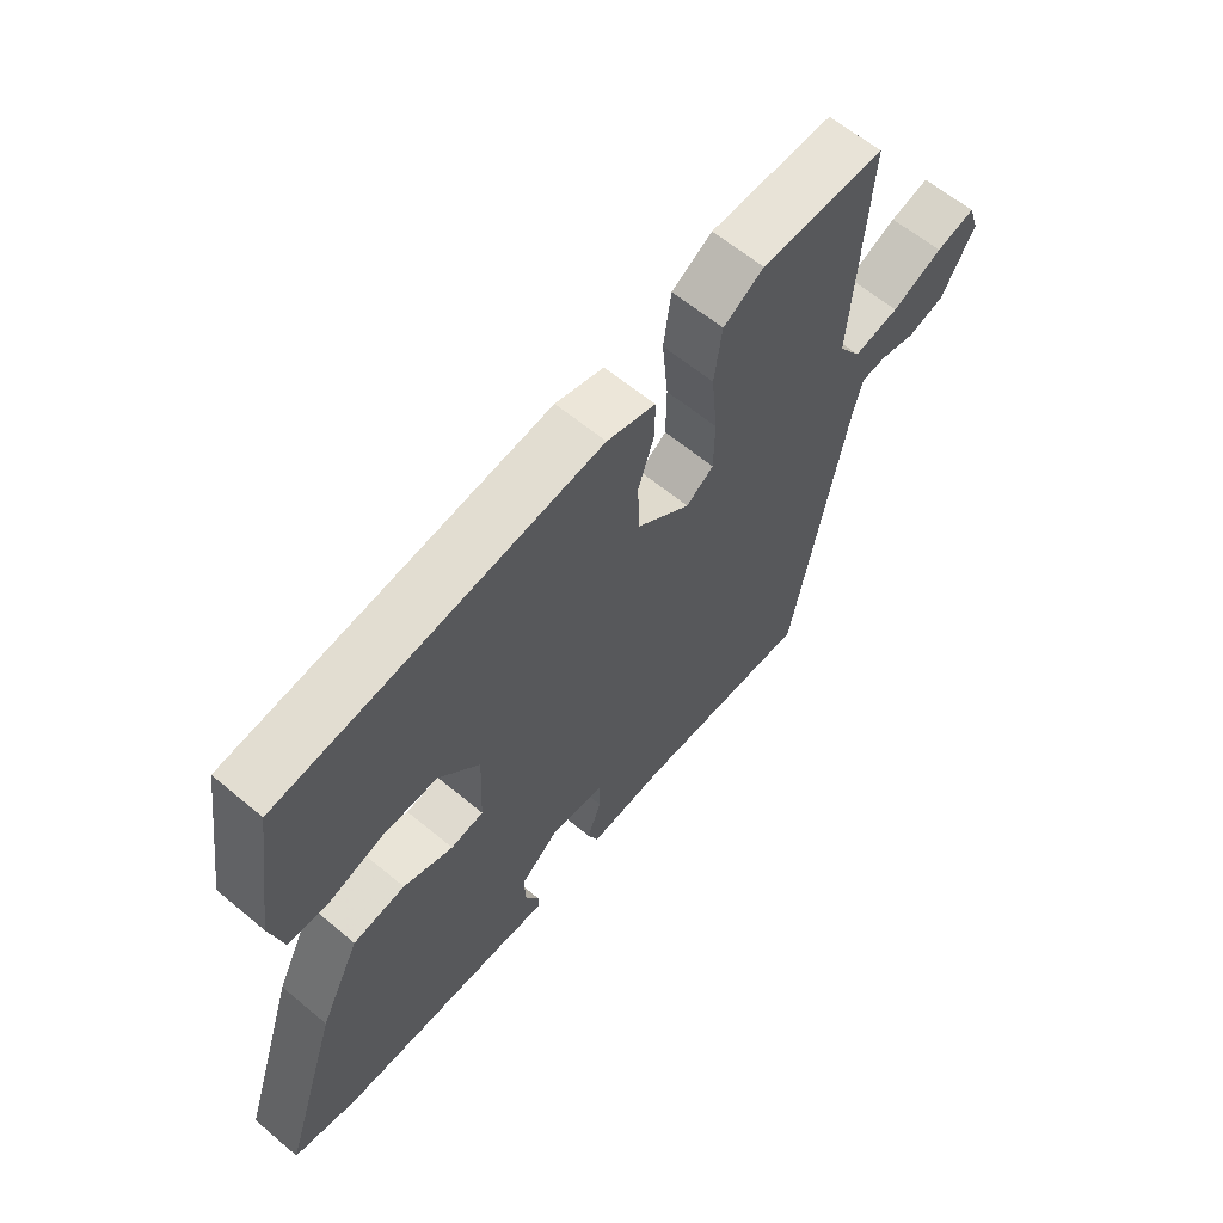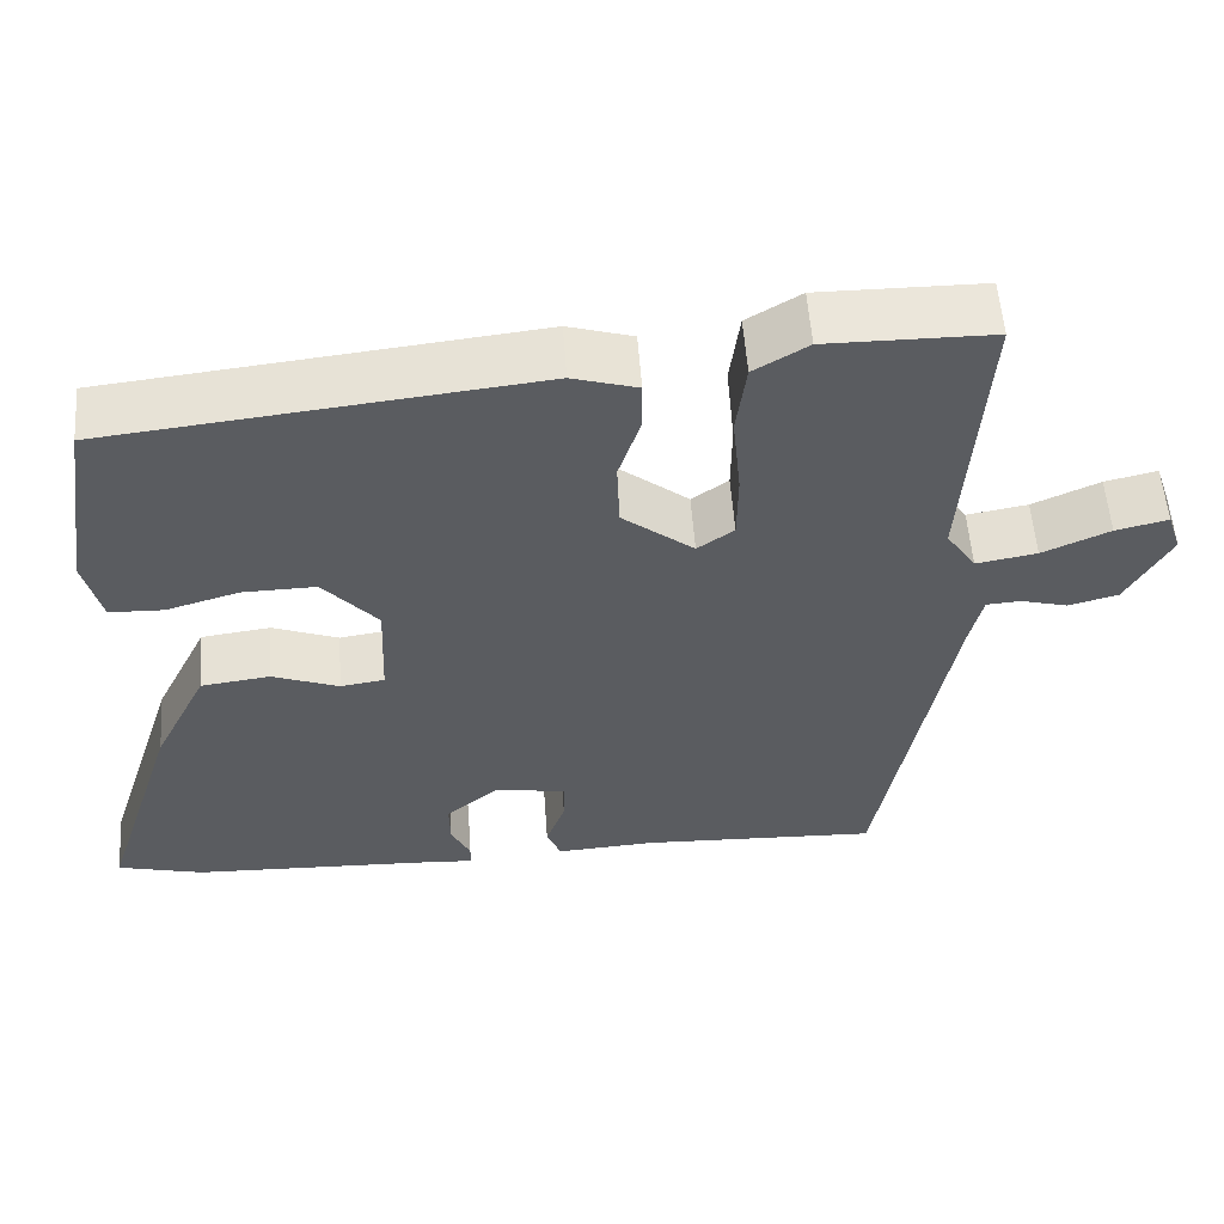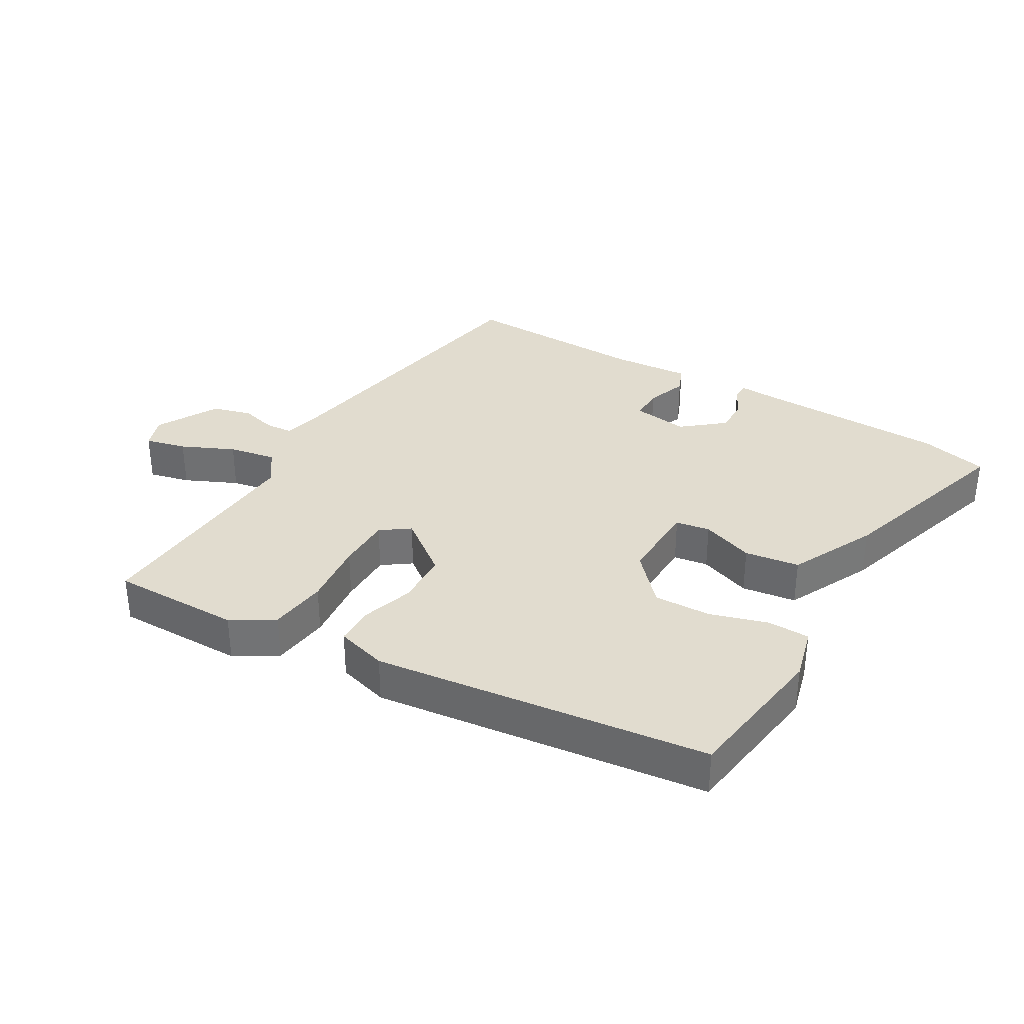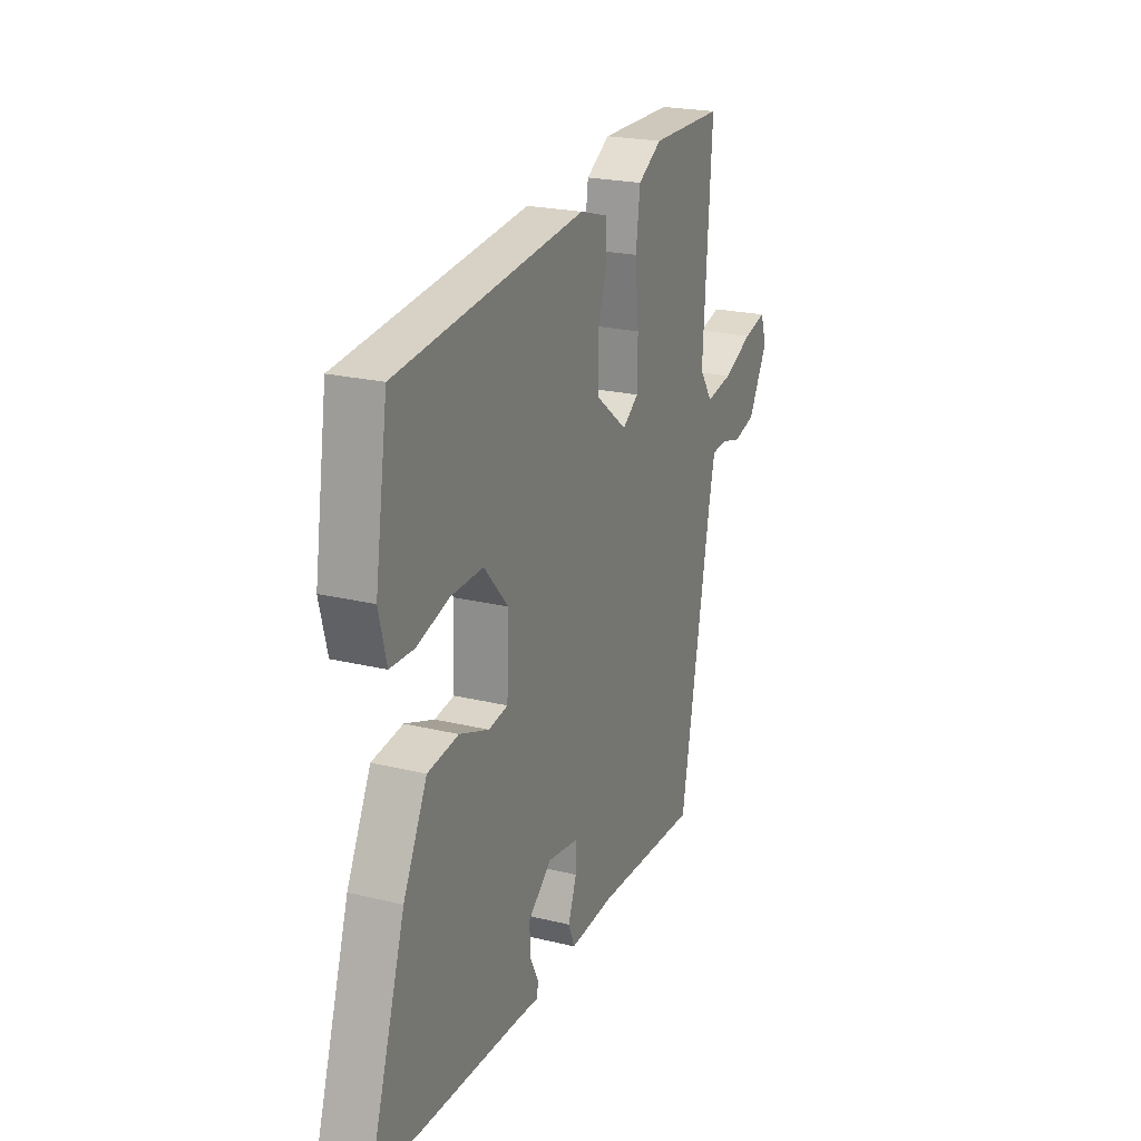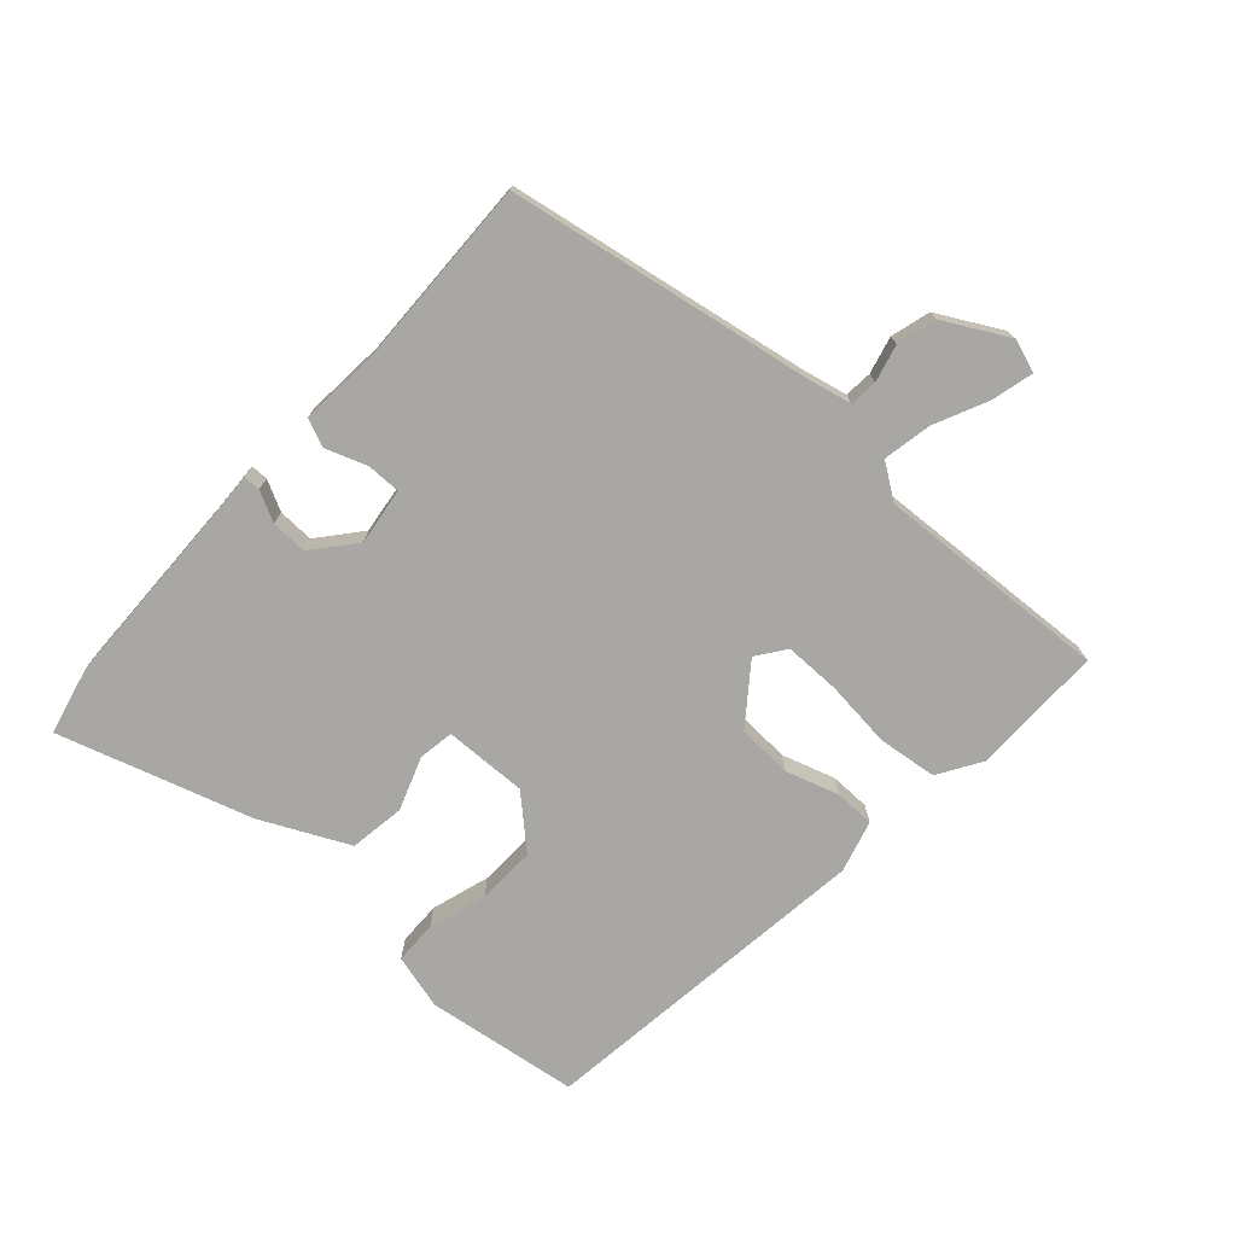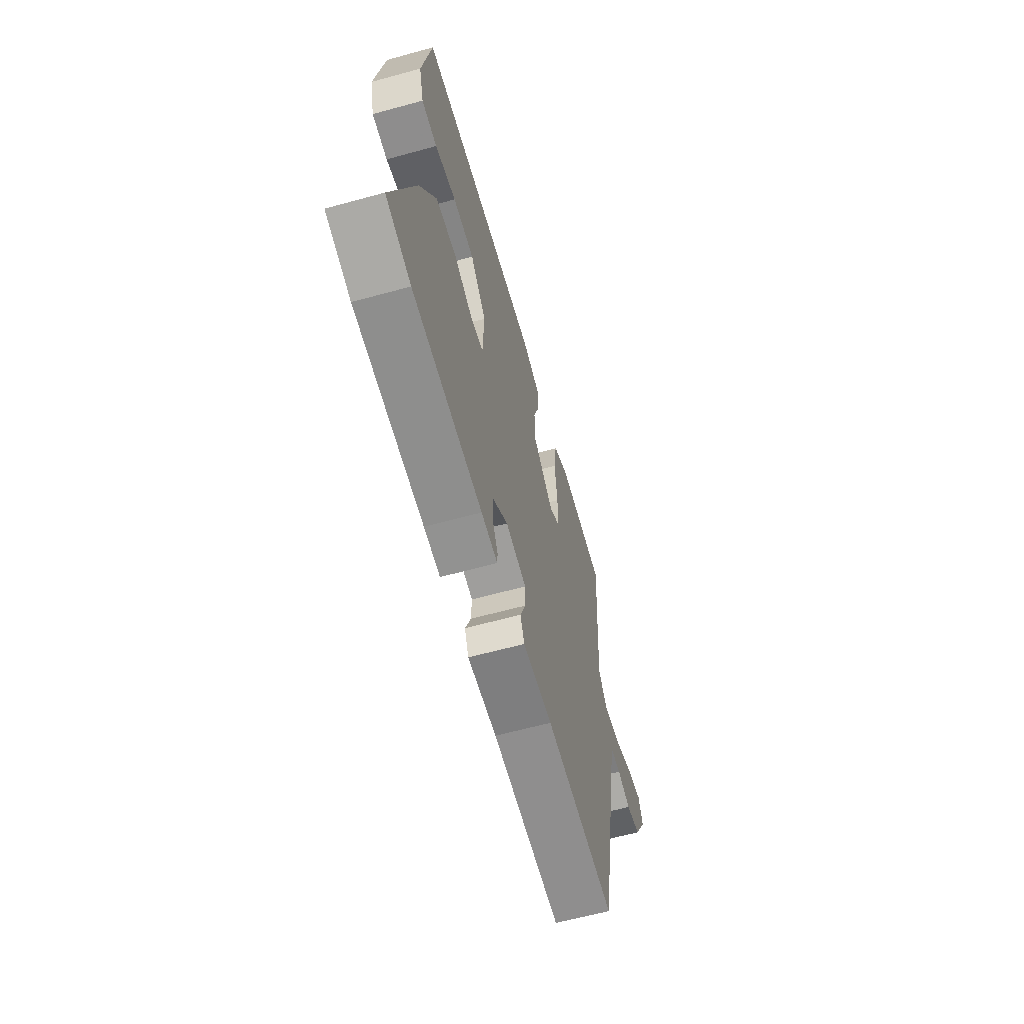
<metadata>
{"format":"obj","ext":"obj","renderer":"f3d","projection":"perspective","resolution":1024,"background":"white","views":[{"elev":61.9,"azim":130.3,"up":"+Z"},{"elev":55.4,"azim":175.9,"up":"+Z"},{"elev":34.4,"azim":29.9,"up":"+Y"},{"elev":22.2,"azim":112.9,"up":"+Z"},{"elev":-74.4,"azim":-132.8,"up":"+Y"},{"elev":-63.0,"azim":105.5,"up":"+Z"}]}
</metadata>
<code>
v -0.434 0.07 -0.52
v -0.519 0.07 -0.064
v -0.535 0.07 0.005
v -0.577 0.07 0.008
v -0.633 0.07 -0.007
v -0.693 0.07 0.009
v -0.746 0.07 0.104
v -0.729 0.07 0.154
v -0.666 0.07 0.139
v -0.585 0.07 0.103
v -0.512 0.07 0.09
v -0.476 0.07 0.143
v -0.5 0.07 0.495
v -0.301 0.07 0.496
v -0.236 0.07 0.457
v -0.224 0.07 0.368
v -0.234 0.07 0.266
v -0.233 0.07 0.182
v -0.189 0.07 0.151
v -0.103 0.07 0.218
v -0.1 0.07 0.301
v -0.126 0.07 0.38
v -0.126 0.07 0.441
v -0.048 0.07 0.464
v 0.465 0.07 0.407
v 0.5 0.07 0.177
v 0.479 0.07 0.094
v 0.414 0.07 0.092
v 0.326 0.07 0.118
v 0.238 0.07 0.12
v 0.172 0.07 0.046
v 0.177 0.07 -0.079
v 0.23 0.07 -0.087
v 0.31 0.07 -0.057
v 0.394 0.07 -0.068
v 0.459 0.07 -0.199
v 0.552 0.07 -0.487
v 0.448 0.07 -0.513
v 0.161 0.07 -0.523
v 0.094 0.07 -0.527
v 0.093 0.07 -0.501
v 0.116 0.07 -0.455
v 0.117 0.07 -0.401
v 0.053 0.07 -0.349
v -0.033 0.07 -0.362
v -0.032 0.07 -0.413
v -0.009 0.07 -0.475
v -0.026 0.07 -0.517
v -0.147 0.07 -0.509
v -0.434 0 -0.52
v -0.519 0 -0.064
v -0.535 0 0.005
v -0.577 0 0.008
v -0.633 0 -0.007
v -0.693 0 0.009
v -0.746 0 0.104
v -0.729 0 0.154
v -0.666 0 0.139
v -0.585 0 0.103
v -0.512 0 0.09
v -0.476 0 0.143
v -0.5 0 0.495
v -0.301 0 0.496
v -0.236 0 0.457
v -0.224 0 0.368
v -0.234 0 0.266
v -0.233 0 0.182
v -0.189 0 0.151
v -0.103 0 0.218
v -0.1 0 0.301
v -0.126 0 0.38
v -0.126 0 0.441
v -0.048 0 0.464
v 0.465 0 0.407
v 0.5 0 0.177
v 0.479 0 0.094
v 0.414 0 0.092
v 0.326 0 0.118
v 0.238 0 0.12
v 0.172 0 0.046
v 0.177 0 -0.079
v 0.23 0 -0.087
v 0.31 0 -0.057
v 0.394 0 -0.068
v 0.459 0 -0.199
v 0.552 0 -0.487
v 0.448 0 -0.513
v 0.161 0 -0.523
v 0.094 0 -0.527
v 0.093 0 -0.501
v 0.116 0 -0.455
v 0.117 0 -0.401
v 0.053 0 -0.349
v -0.033 0 -0.362
v -0.032 0 -0.413
v -0.009 0 -0.475
v -0.026 0 -0.517
v -0.147 0 -0.509
f 46 47 48 49
f 49 1 2
f 46 49 2
f 45 46 2
f 44 45 2 3
f 39 40 41 42
f 39 42 43
f 38 39 43
f 37 38 43
f 36 37 43
f 35 36 43
f 34 35 43
f 33 34 43
f 32 33 43 44
f 27 28 29
f 26 27 29
f 25 26 29
f 24 25 29
f 23 24 29
f 22 23 29
f 21 22 29
f 20 21 29 30
f 19 20 30 31
f 15 16 17
f 14 15 17
f 13 14 17
f 12 13 17
f 11 12 17 18
f 8 9 10
f 7 8 10
f 6 7 10
f 5 6 10
f 4 5 10
f 3 4 10 11
f 44 3 11
f 32 44 11
f 31 32 11
f 19 31 11
f 11 18 19
f 98 97 96 95
f 51 50 98
f 51 98 95
f 51 95 94
f 52 51 94 93
f 91 90 89 88
f 92 91 88
f 92 88 87
f 92 87 86
f 92 86 85
f 92 85 84
f 92 84 83
f 92 83 82
f 93 92 82 81
f 78 77 76
f 78 76 75
f 78 75 74
f 78 74 73
f 78 73 72
f 78 72 71
f 78 71 70
f 79 78 70 69
f 80 79 69 68
f 66 65 64
f 66 64 63
f 66 63 62
f 66 62 61
f 67 66 61 60
f 59 58 57
f 59 57 56
f 59 56 55
f 59 55 54
f 59 54 53
f 60 59 53 52
f 60 52 93
f 60 93 81
f 60 81 80
f 60 80 68
f 68 67 60
f 1 50 51 2
f 2 51 52 3
f 3 52 53 4
f 4 53 54 5
f 5 54 55 6
f 6 55 56 7
f 7 56 57 8
f 8 57 58 9
f 9 58 59 10
f 10 59 60 11
f 11 60 61 12
f 12 61 62 13
f 13 62 63 14
f 14 63 64 15
f 15 64 65 16
f 16 65 66 17
f 17 66 67 18
f 18 67 68 19
f 19 68 69 20
f 20 69 70 21
f 21 70 71 22
f 22 71 72 23
f 23 72 73 24
f 24 73 74 25
f 25 74 75 26
f 26 75 76 27
f 27 76 77 28
f 28 77 78 29
f 29 78 79 30
f 30 79 80 31
f 31 80 81 32
f 32 81 82 33
f 33 82 83 34
f 34 83 84 35
f 35 84 85 36
f 36 85 86 37
f 37 86 87 38
f 38 87 88 39
f 39 88 89 40
f 40 89 90 41
f 41 90 91 42
f 42 91 92 43
f 43 92 93 44
f 44 93 94 45
f 45 94 95 46
f 46 95 96 47
f 47 96 97 48
f 48 97 98 49
f 49 98 50 1

</code>
